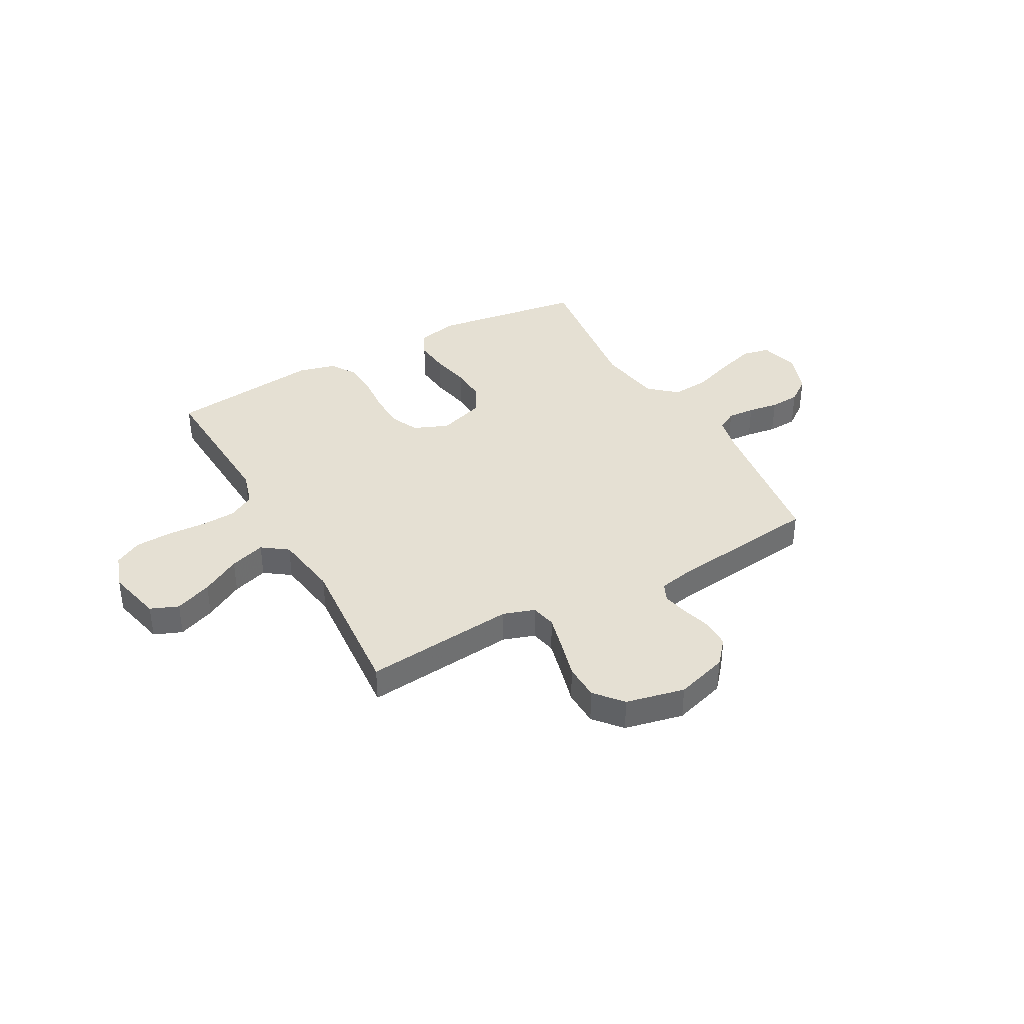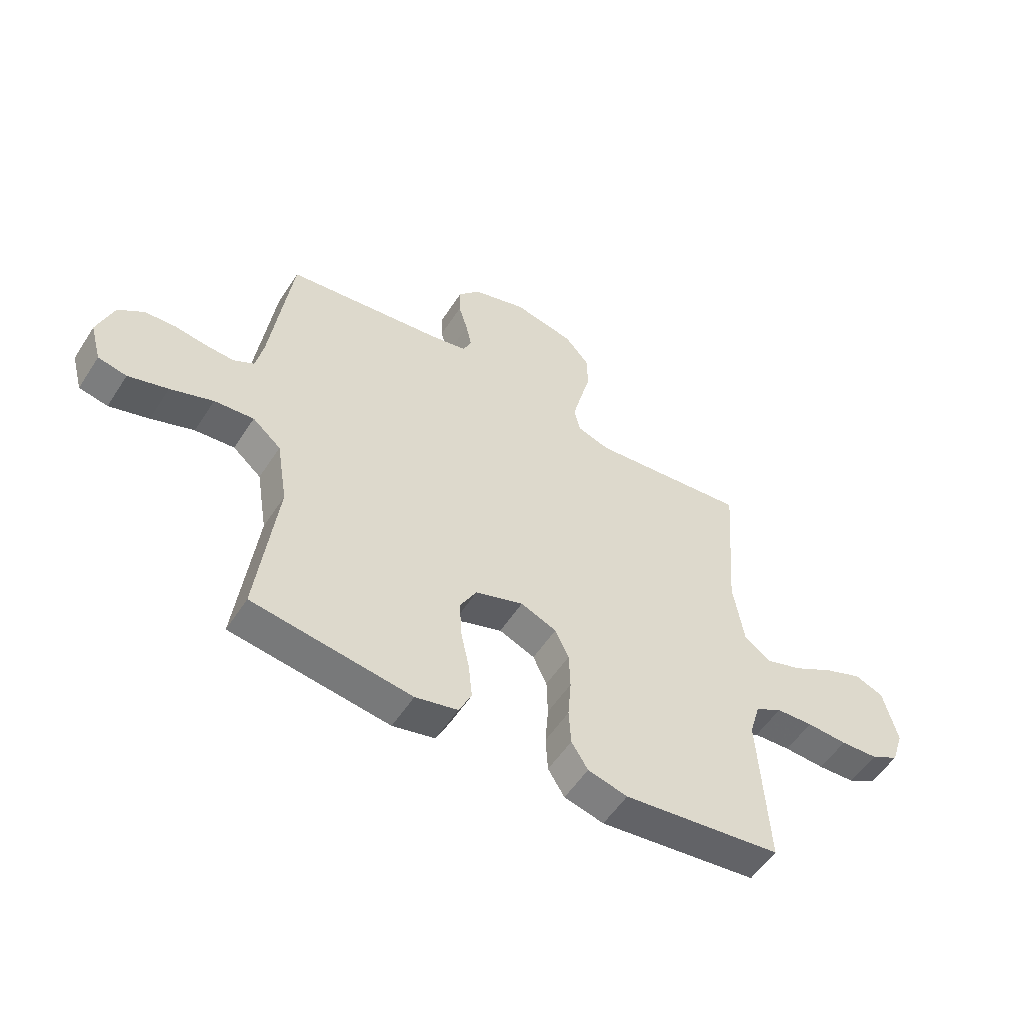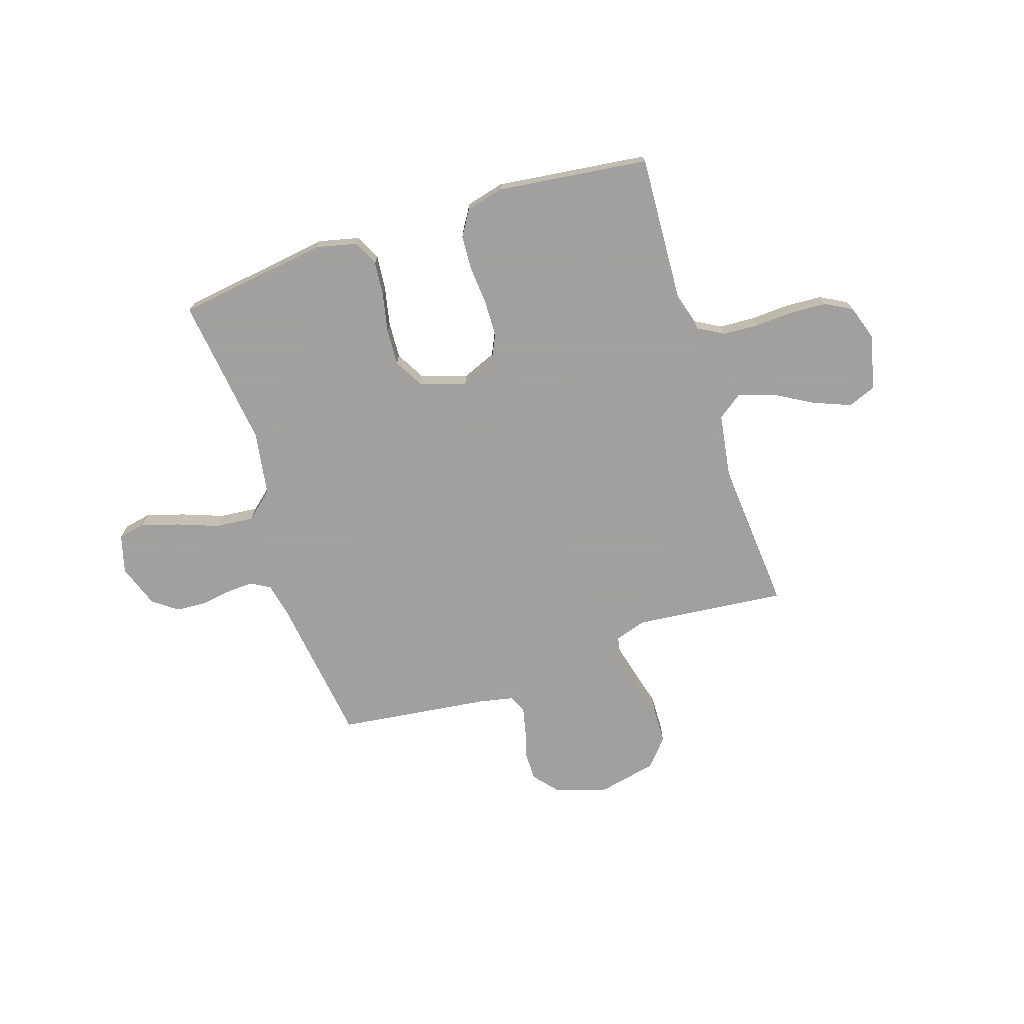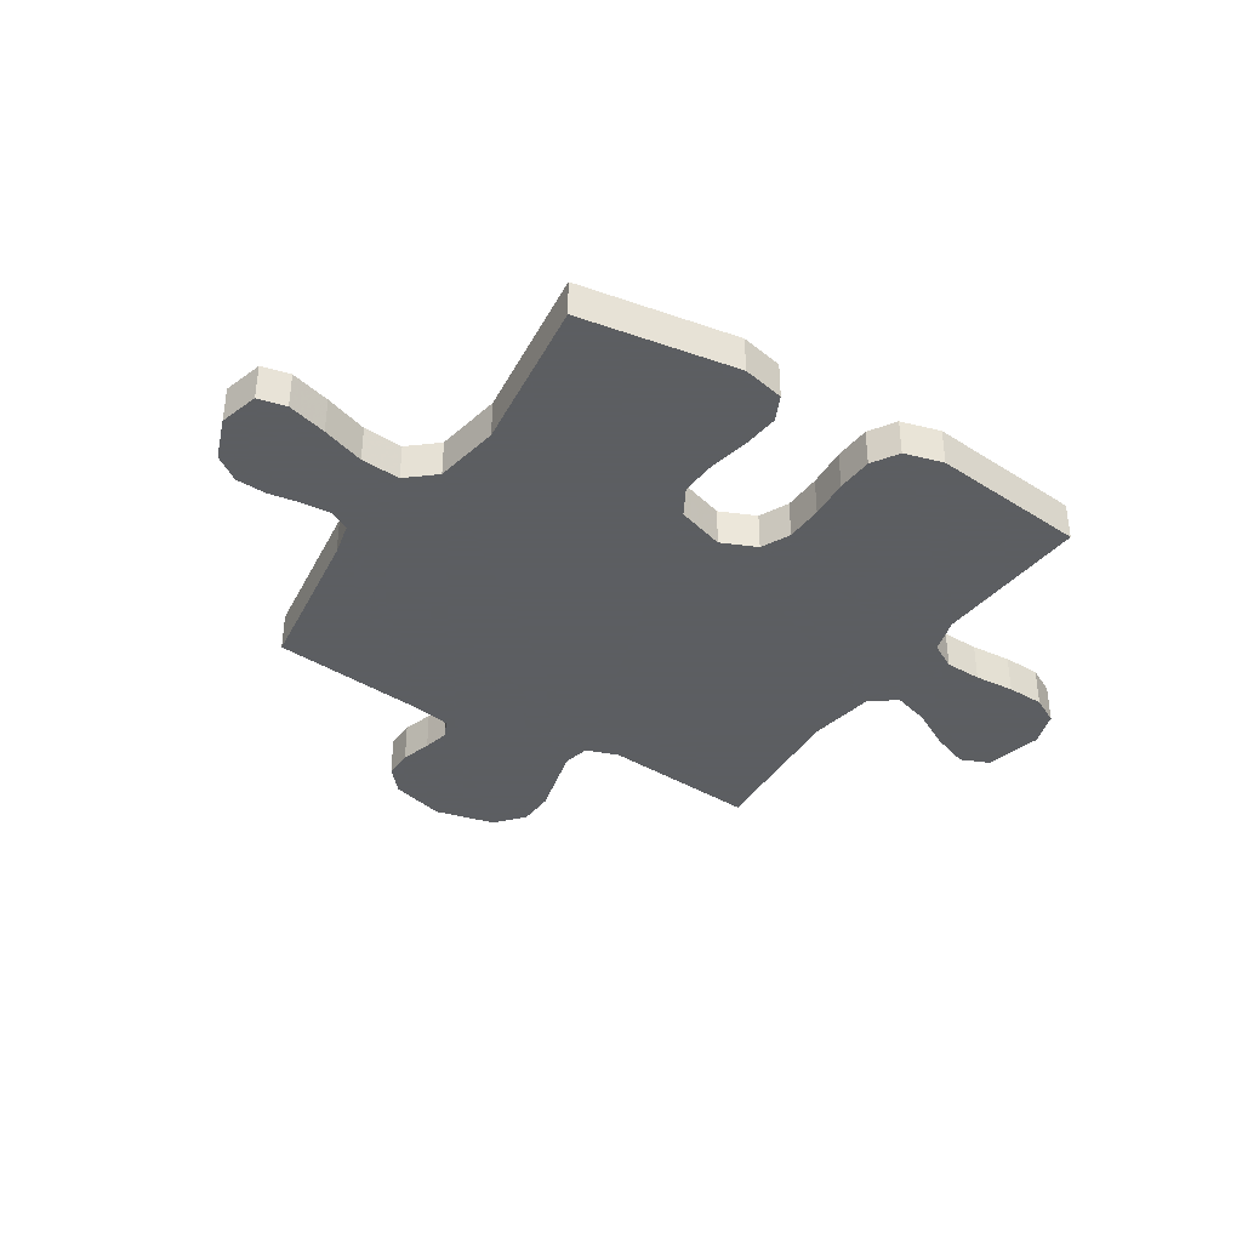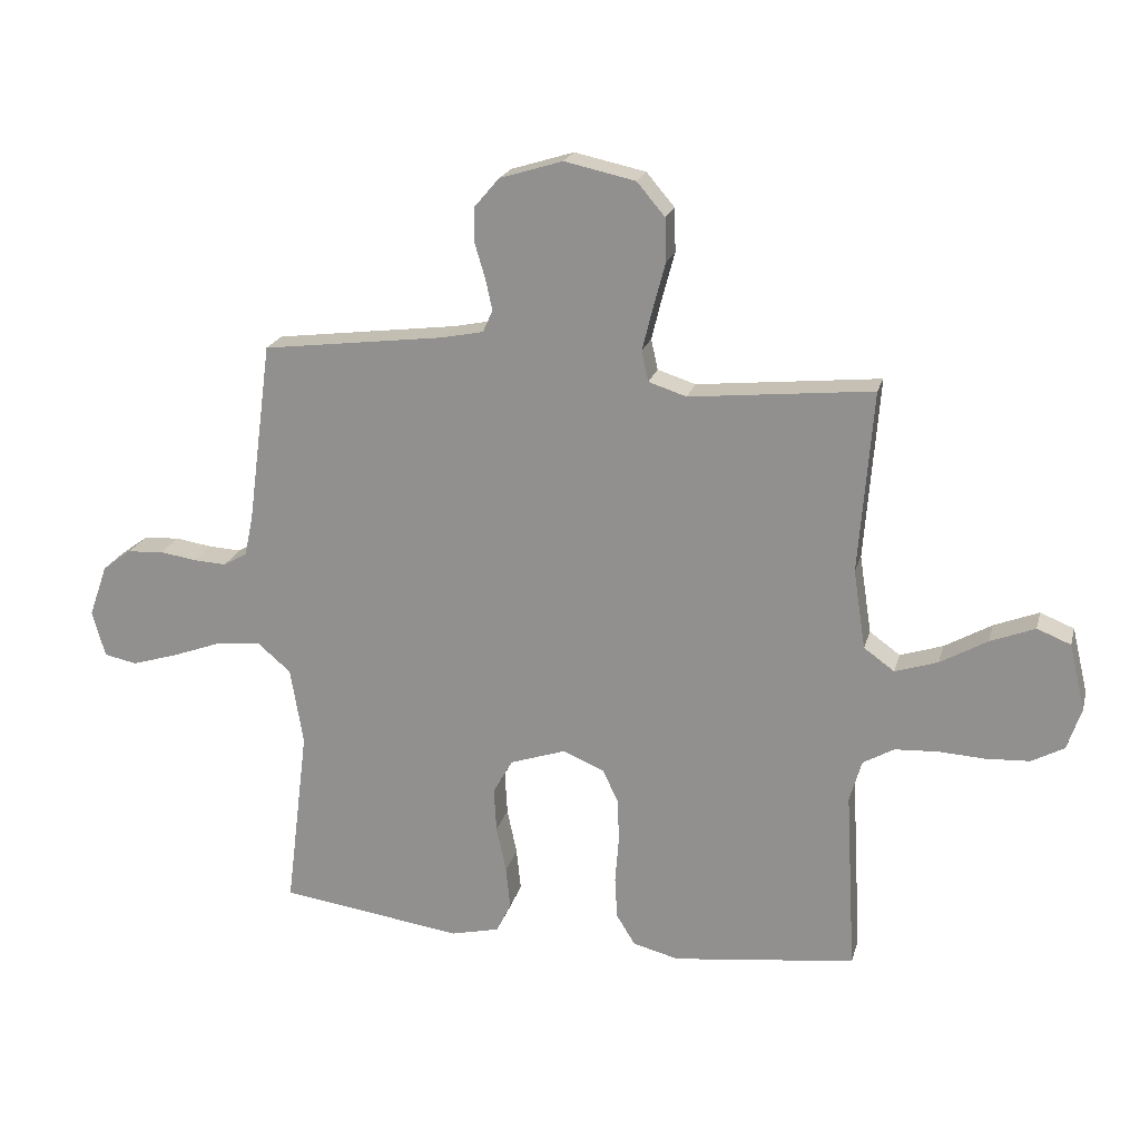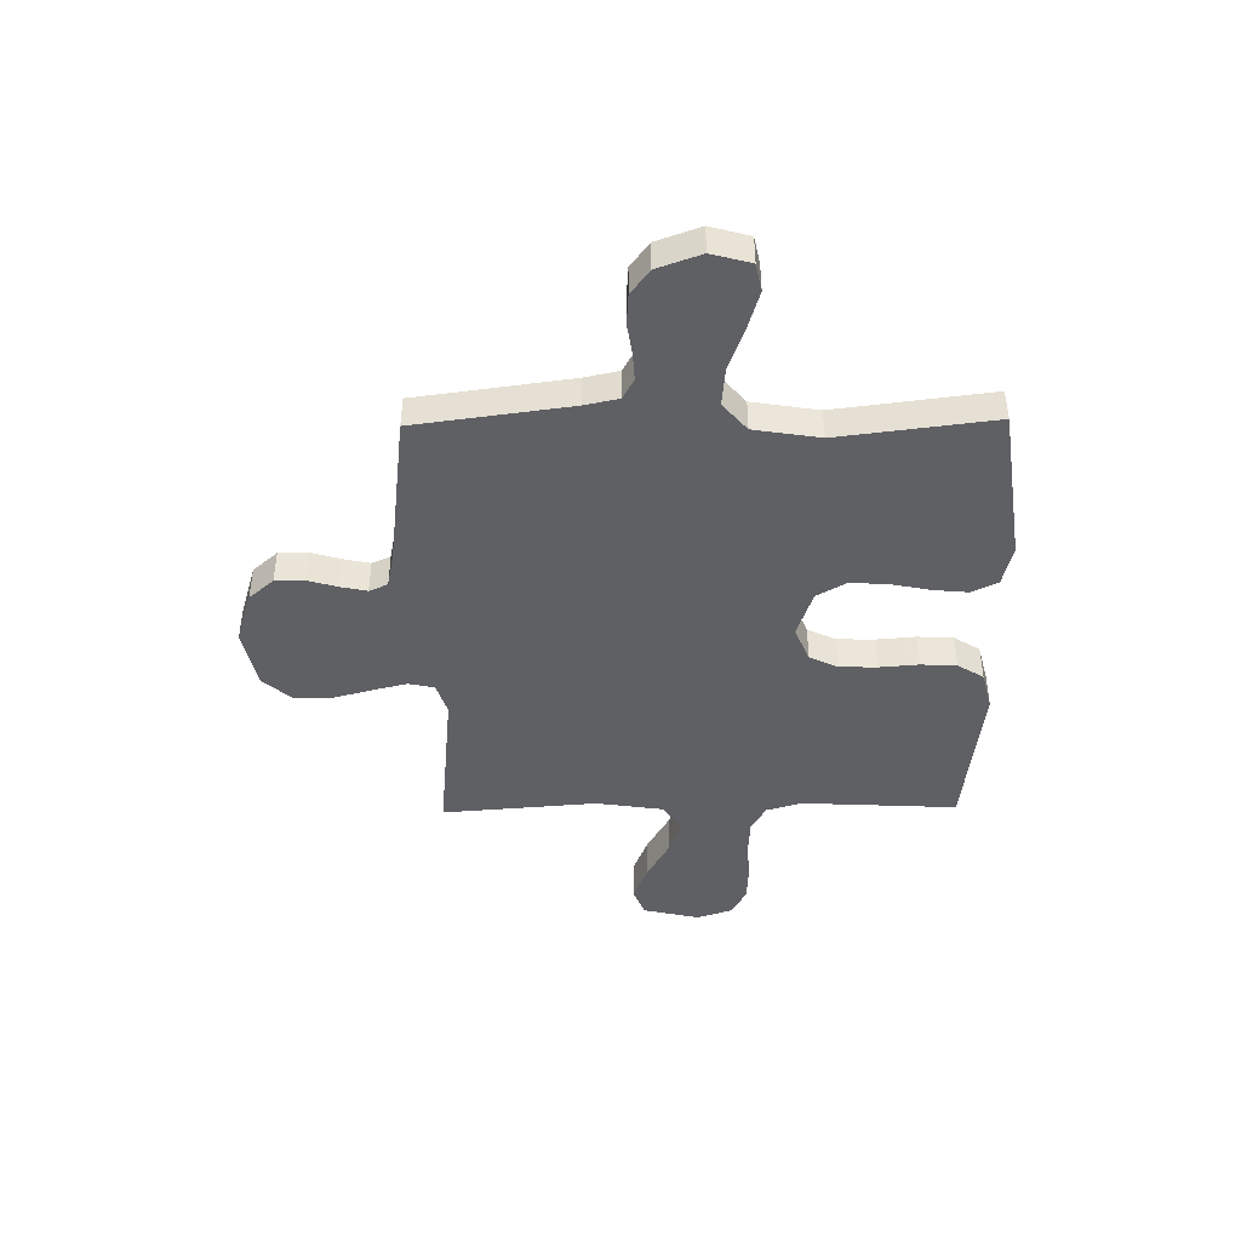
<metadata>
{"format":"obj","ext":"obj","renderer":"f3d","projection":"perspective","resolution":1024,"background":"white","views":[{"elev":38.1,"azim":-28.8,"up":"+Y"},{"elev":-54.4,"azim":147.7,"up":"+Z"},{"elev":-71.9,"azim":-161.9,"up":"+Y"},{"elev":-37.4,"azim":147.8,"up":"+Y"},{"elev":20.9,"azim":-165.9,"up":"+Z"},{"elev":-44.0,"azim":90.9,"up":"+Y"}]}
</metadata>
<code>
v 0.5 0.07 -0.5
v 0.2 0.07 -0.542
v 0.12 0.07 -0.523
v 0.096 0.07 -0.473
v 0.103 0.07 -0.404
v 0.119 0.07 -0.328
v 0.123 0.07 -0.256
v 0.091 0.07 -0.199
v 0 0.07 -0.168
v -0.068 0.07 -0.196
v -0.094 0.07 -0.251
v -0.096 0.07 -0.323
v -0.09 0.07 -0.399
v -0.094 0.07 -0.468
v -0.125 0.07 -0.518
v -0.2 0.07 -0.537
v -0.5 0.07 -0.5
v -0.483 0.07 -0.2
v -0.503 0.07 -0.131
v -0.554 0.07 -0.102
v -0.624 0.07 -0.098
v -0.701 0.07 -0.102
v -0.772 0.07 -0.098
v -0.825 0.07 -0.069
v -0.848 0.07 0
v -0.822 0.07 0.109
v -0.767 0.07 0.131
v -0.694 0.07 0.102
v -0.617 0.07 0.058
v -0.547 0.07 0.035
v -0.497 0.07 0.071
v -0.477 0.07 0.2
v -0.5 0.07 0.5
v -0.2 0.07 0.469
v -0.138 0.07 0.489
v -0.127 0.07 0.539
v -0.144 0.07 0.608
v -0.164 0.07 0.683
v -0.162 0.07 0.754
v -0.116 0.07 0.808
v 0 0.07 0.833
v 0.103 0.07 0.801
v 0.144 0.07 0.753
v 0.144 0.07 0.696
v 0.127 0.07 0.638
v 0.116 0.07 0.588
v 0.132 0.07 0.552
v 0.2 0.07 0.538
v 0.5 0.07 0.5
v 0.54 0.07 0.2
v 0.554 0.07 0.135
v 0.593 0.07 0.113
v 0.647 0.07 0.116
v 0.707 0.07 0.125
v 0.766 0.07 0.121
v 0.814 0.07 0.085
v 0.844 0.07 0
v 0.823 0.07 -0.076
v 0.769 0.07 -0.087
v 0.694 0.07 -0.064
v 0.613 0.07 -0.034
v 0.538 0.07 -0.027
v 0.484 0.07 -0.073
v 0.463 0.07 -0.2
v 0.5 0 -0.5
v 0.2 0 -0.542
v 0.12 0 -0.523
v 0.096 0 -0.473
v 0.103 0 -0.404
v 0.119 0 -0.328
v 0.123 0 -0.256
v 0.091 0 -0.199
v 0 0 -0.168
v -0.068 0 -0.196
v -0.094 0 -0.251
v -0.096 0 -0.323
v -0.09 0 -0.399
v -0.094 0 -0.468
v -0.125 0 -0.518
v -0.2 0 -0.537
v -0.5 0 -0.5
v -0.483 0 -0.2
v -0.503 0 -0.131
v -0.554 0 -0.102
v -0.624 0 -0.098
v -0.701 0 -0.102
v -0.772 0 -0.098
v -0.825 0 -0.069
v -0.848 0 0
v -0.822 0 0.109
v -0.767 0 0.131
v -0.694 0 0.102
v -0.617 0 0.058
v -0.547 0 0.035
v -0.497 0 0.071
v -0.477 0 0.2
v -0.5 0 0.5
v -0.2 0 0.469
v -0.138 0 0.489
v -0.127 0 0.539
v -0.144 0 0.608
v -0.164 0 0.683
v -0.162 0 0.754
v -0.116 0 0.808
v 0 0 0.833
v 0.103 0 0.801
v 0.144 0 0.753
v 0.144 0 0.696
v 0.127 0 0.638
v 0.116 0 0.588
v 0.132 0 0.552
v 0.2 0 0.538
v 0.5 0 0.5
v 0.54 0 0.2
v 0.554 0 0.135
v 0.593 0 0.113
v 0.647 0 0.116
v 0.707 0 0.125
v 0.766 0 0.121
v 0.814 0 0.085
v 0.844 0 0
v 0.823 0 -0.076
v 0.769 0 -0.087
v 0.694 0 -0.064
v 0.613 0 -0.034
v 0.538 0 -0.027
v 0.484 0 -0.073
v 0.463 0 -0.2
f 58 59 60 61
f 56 57 58 61
f 56 61 62
f 53 54 55 56
f 52 53 56 62
f 51 52 62 63
f 48 49 50
f 47 48 50 51
f 42 43 44 45
f 42 45 46
f 41 42 46
f 40 41 46 47
f 37 38 39 40
f 36 37 40 47
f 32 33 34
f 31 32 34 35
f 26 27 28 29
f 26 29 30
f 25 26 30
f 24 25 30
f 21 22 23 24
f 20 21 24 30
f 19 20 30 31
f 15 16 17 18
f 12 13 14 15
f 11 12 15 18
f 10 11 18 19
f 3 4 5 6
f 3 6 7
f 64 1 2 3
f 63 64 3 7
f 35 36 47 51
f 9 10 19 31
f 8 9 31 35
f 35 51 63
f 7 8 35 63
f 125 124 123 122
f 125 122 121 120
f 126 125 120
f 120 119 118 117
f 126 120 117 116
f 127 126 116 115
f 114 113 112
f 115 114 112 111
f 109 108 107 106
f 110 109 106
f 110 106 105
f 111 110 105 104
f 104 103 102 101
f 111 104 101 100
f 98 97 96
f 99 98 96 95
f 93 92 91 90
f 94 93 90
f 94 90 89
f 94 89 88
f 88 87 86 85
f 94 88 85 84
f 95 94 84 83
f 82 81 80 79
f 79 78 77 76
f 82 79 76 75
f 83 82 75 74
f 70 69 68 67
f 71 70 67
f 67 66 65 128
f 71 67 128 127
f 115 111 100 99
f 95 83 74 73
f 99 95 73 72
f 127 115 99
f 127 99 72 71
f 1 65 66 2
f 2 66 67 3
f 3 67 68 4
f 4 68 69 5
f 5 69 70 6
f 6 70 71 7
f 7 71 72 8
f 8 72 73 9
f 9 73 74 10
f 10 74 75 11
f 11 75 76 12
f 12 76 77 13
f 13 77 78 14
f 14 78 79 15
f 15 79 80 16
f 16 80 81 17
f 17 81 82 18
f 18 82 83 19
f 19 83 84 20
f 20 84 85 21
f 21 85 86 22
f 22 86 87 23
f 23 87 88 24
f 24 88 89 25
f 25 89 90 26
f 26 90 91 27
f 27 91 92 28
f 28 92 93 29
f 29 93 94 30
f 30 94 95 31
f 31 95 96 32
f 32 96 97 33
f 33 97 98 34
f 34 98 99 35
f 35 99 100 36
f 36 100 101 37
f 37 101 102 38
f 38 102 103 39
f 39 103 104 40
f 40 104 105 41
f 41 105 106 42
f 42 106 107 43
f 43 107 108 44
f 44 108 109 45
f 45 109 110 46
f 46 110 111 47
f 47 111 112 48
f 48 112 113 49
f 49 113 114 50
f 50 114 115 51
f 51 115 116 52
f 52 116 117 53
f 53 117 118 54
f 54 118 119 55
f 55 119 120 56
f 56 120 121 57
f 57 121 122 58
f 58 122 123 59
f 59 123 124 60
f 60 124 125 61
f 61 125 126 62
f 62 126 127 63
f 63 127 128 64
f 64 128 65 1

</code>
